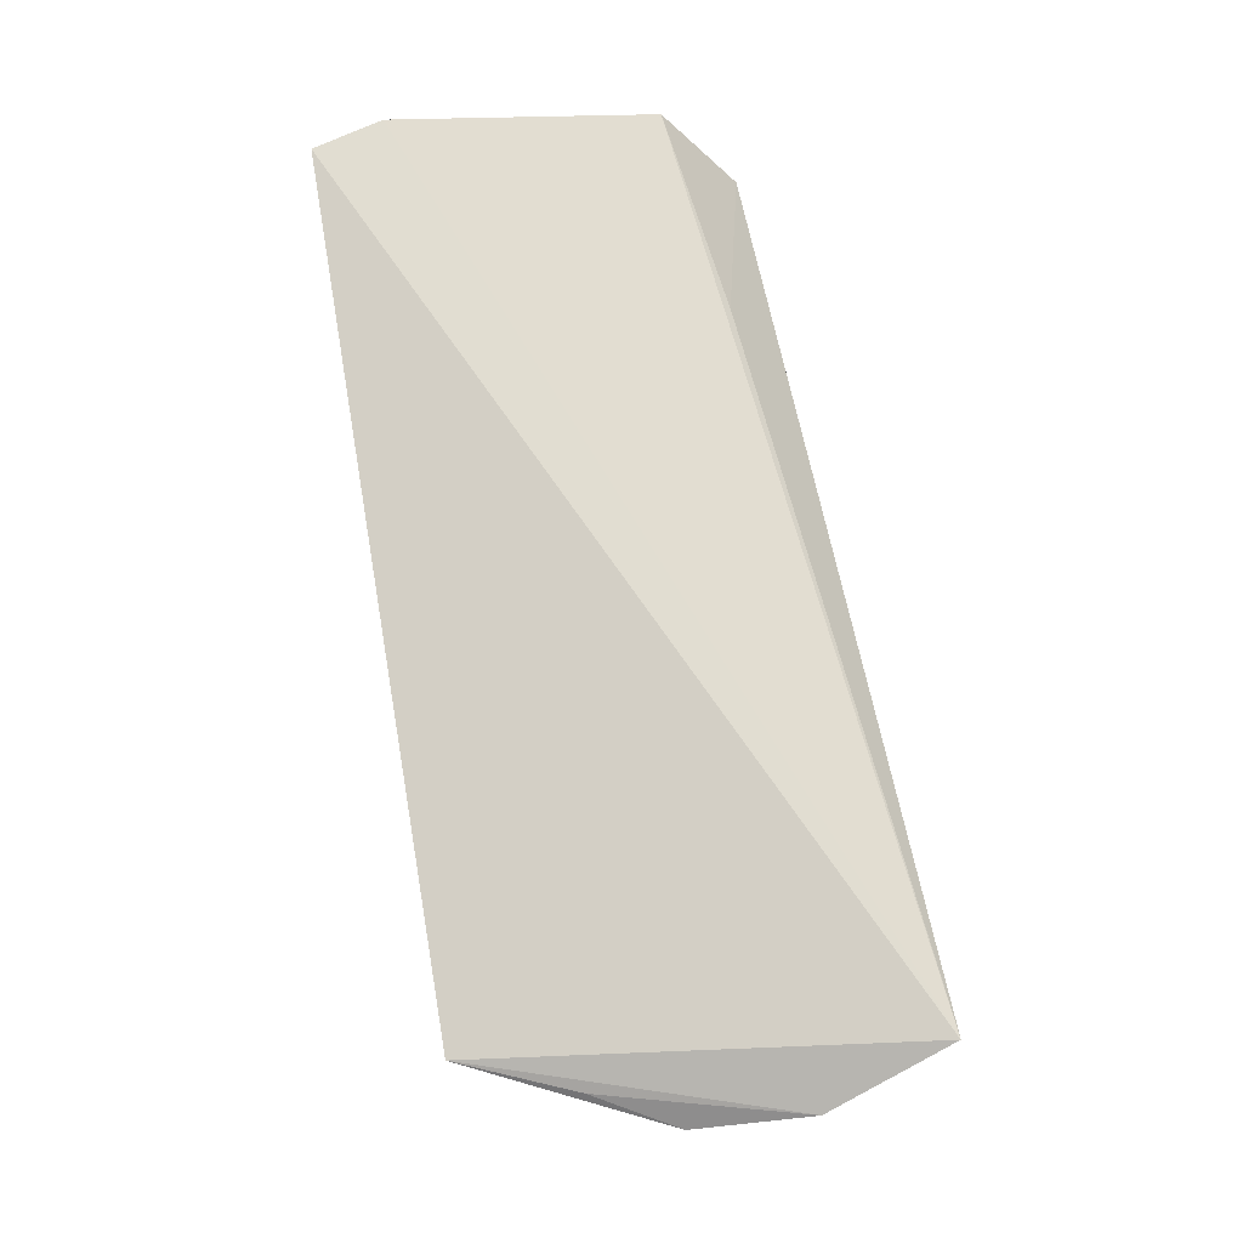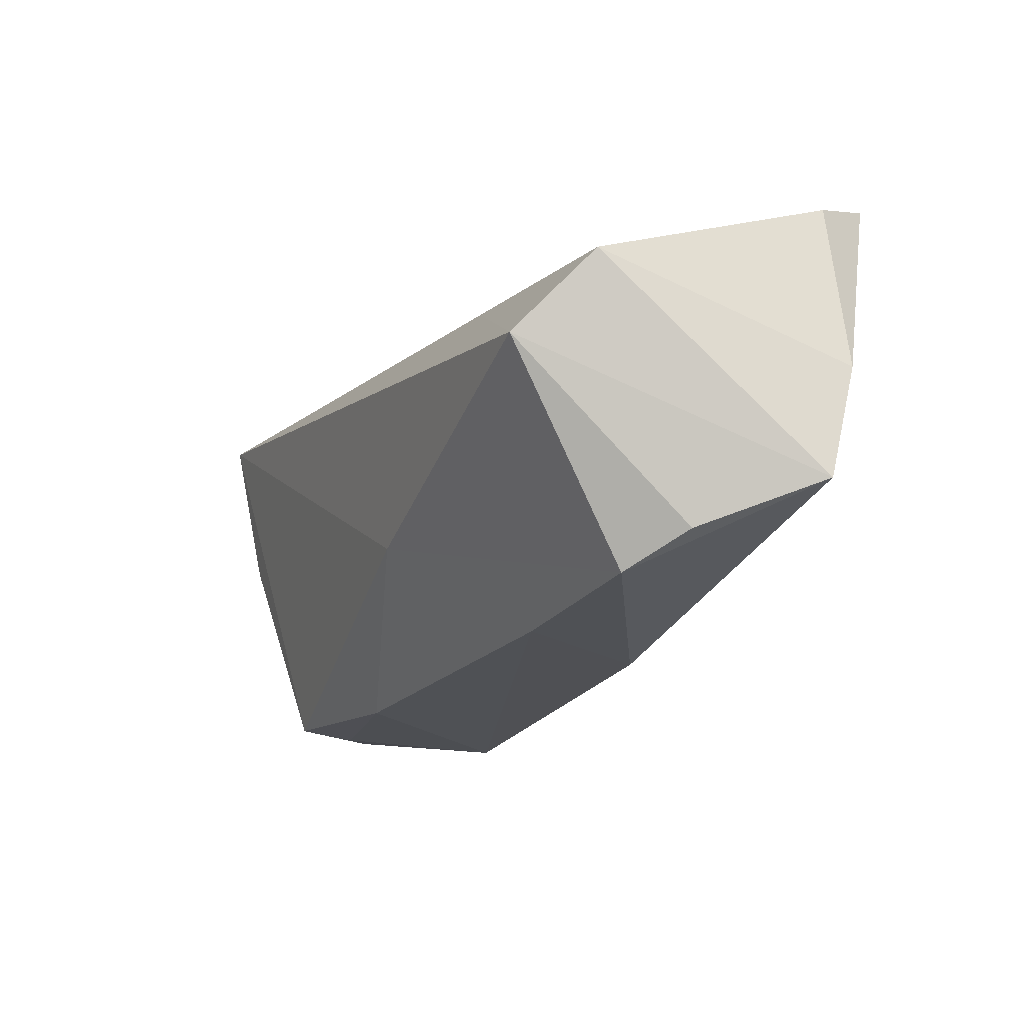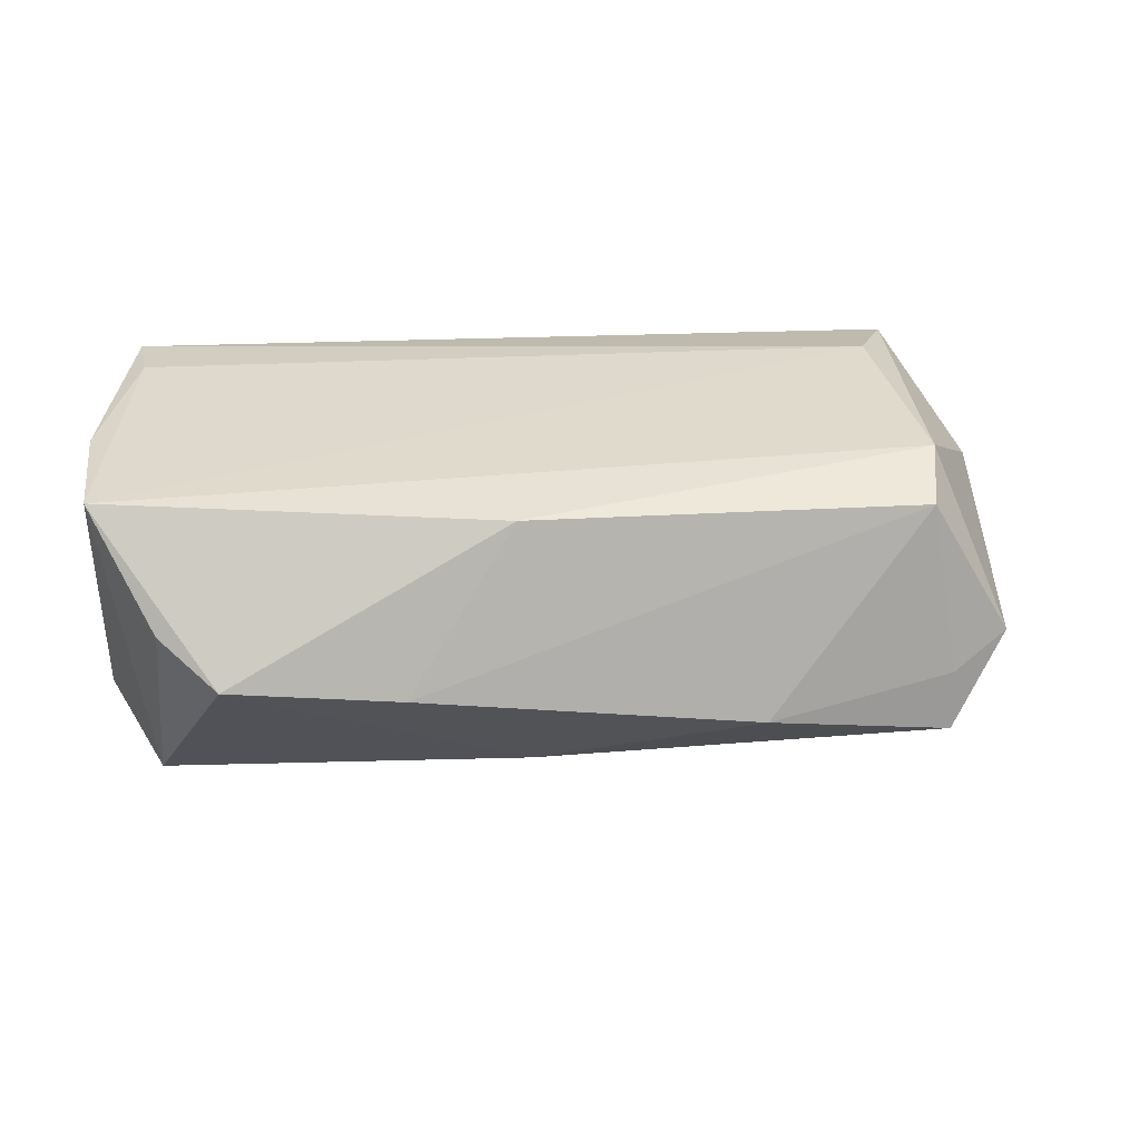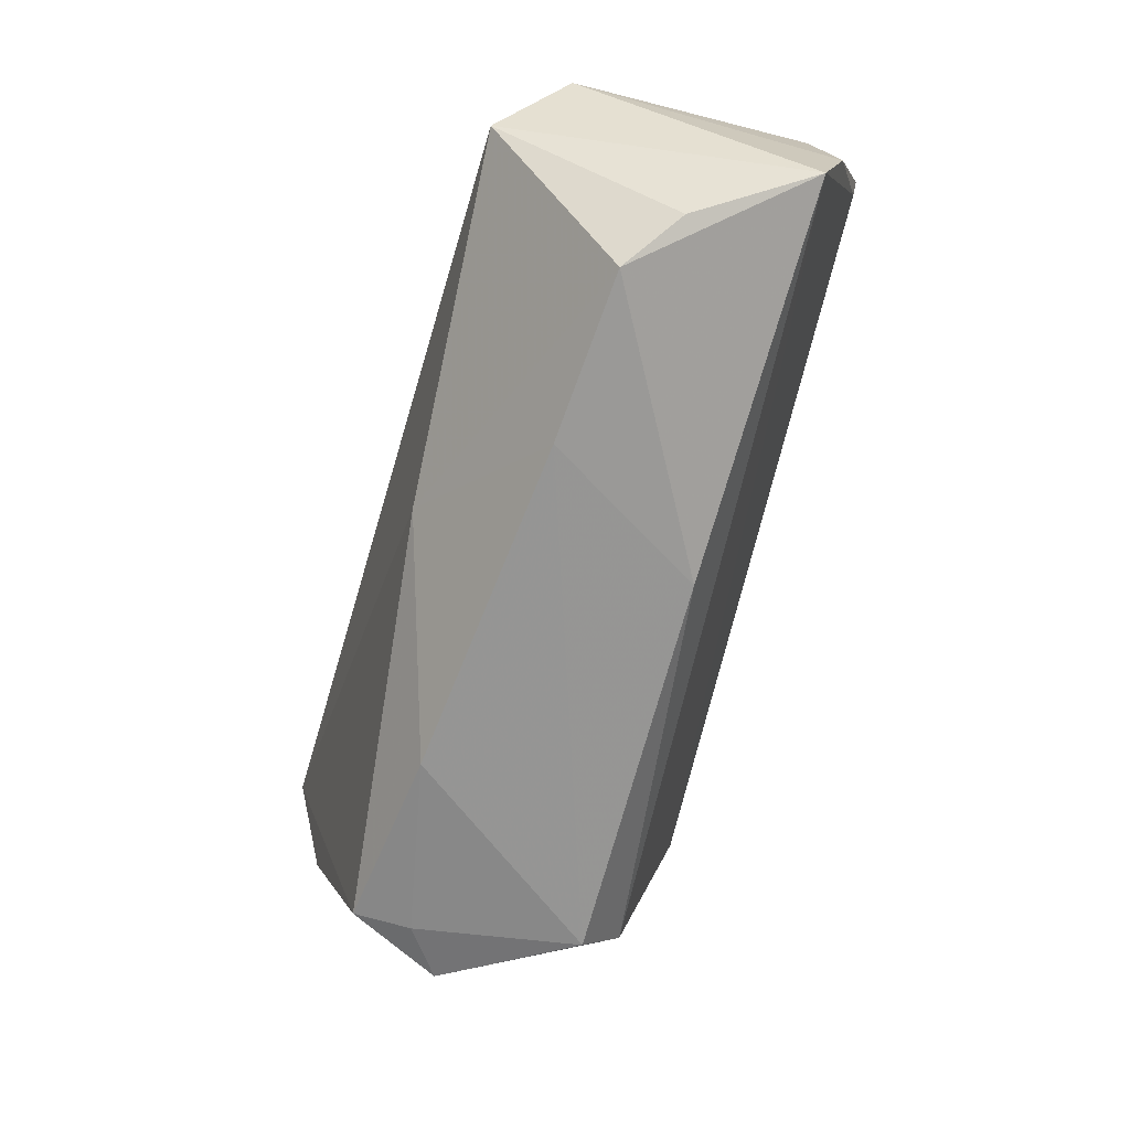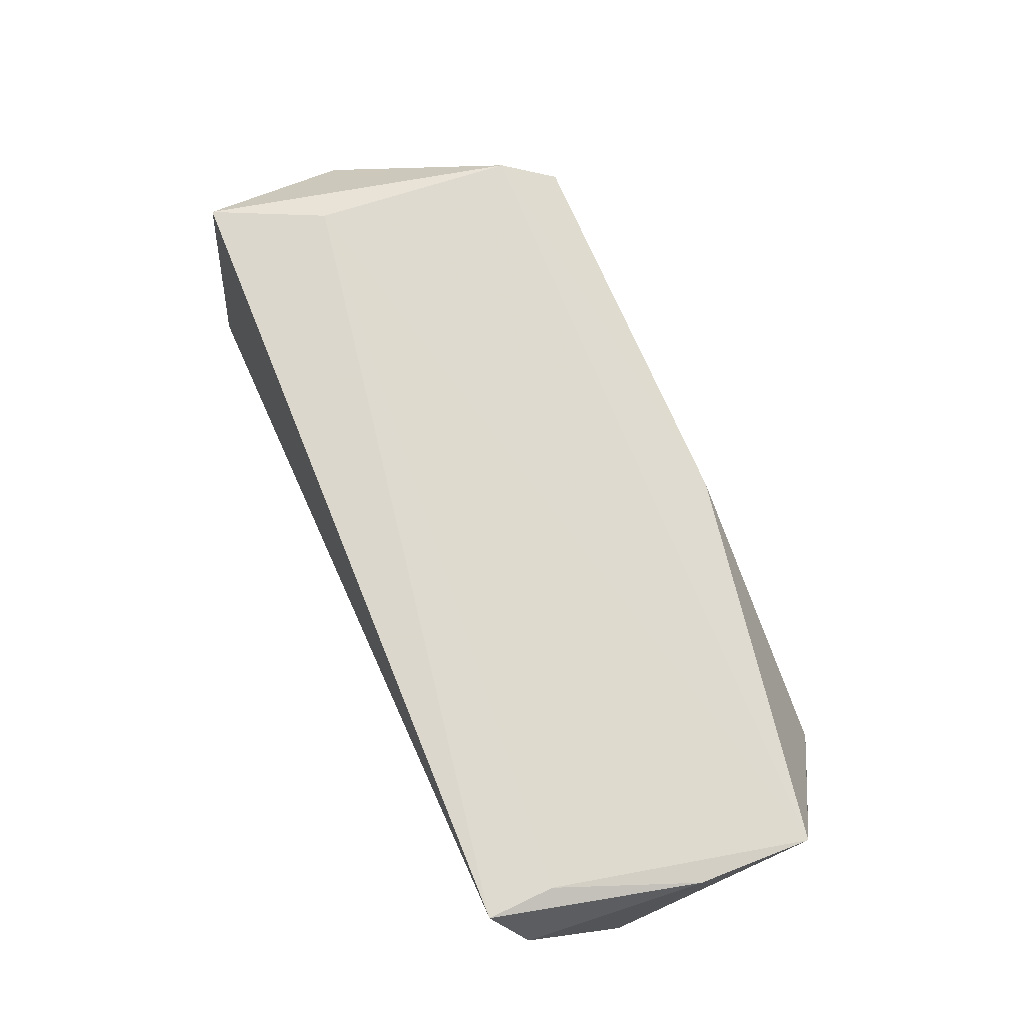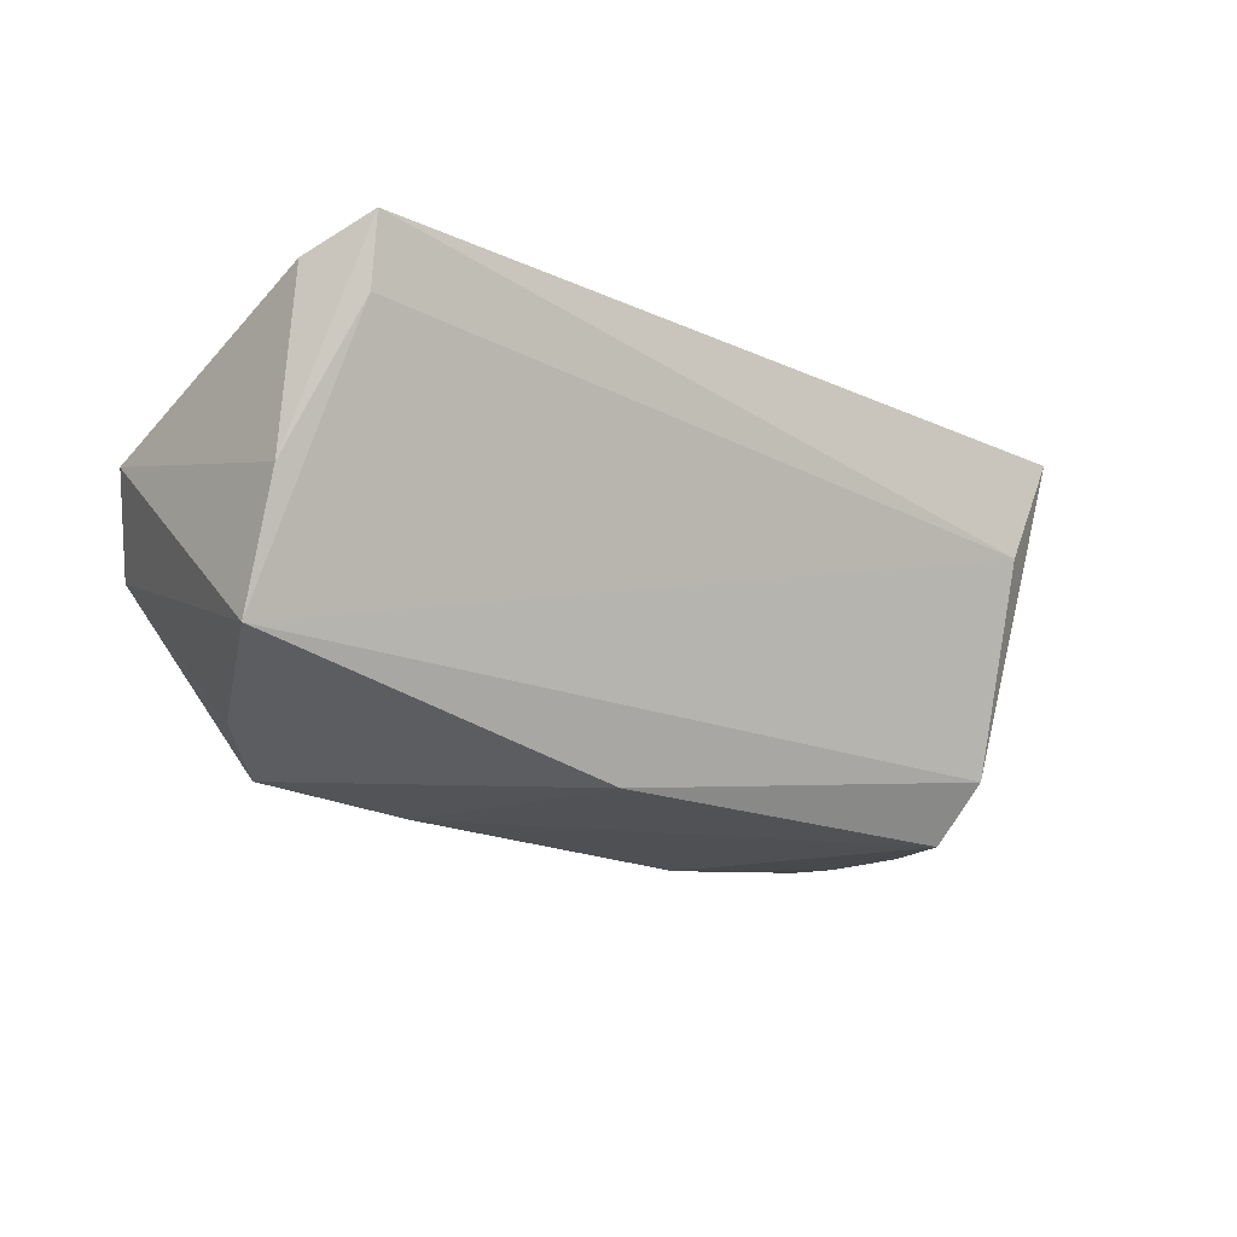
<metadata>
{"format":"obj","ext":"obj","renderer":"f3d","projection":"perspective","resolution":1024,"background":"white","views":[{"elev":77.8,"azim":-99.3,"up":"+Z"},{"elev":-22.0,"azim":66.7,"up":"+Z"},{"elev":15.4,"azim":169.8,"up":"+Y"},{"elev":-68.6,"azim":75.3,"up":"+Z"},{"elev":73.4,"azim":66.3,"up":"+Y"},{"elev":-16.8,"azim":140.1,"up":"+Z"}]}
</metadata>
<code>
v -0.05187 -0.02193 0.003563
v -0.05141 -0.02648 0.02359
v 0.0596 0.01371 -0.01696
v -0.03744 0.01156 -0.02572
v -0.04088 -0.009343 -0.02508
v 0.05279 -0.02326 -0.002807
v -0.0505 0.01134 0.01979
v 0.05696 0.01666 0.02009
v 0.05922 0.01772 -0.002037
v -0.04103 -0.01666 -0.02443
v 0.01184 0.01173 -0.02564
v 0.05322 0.0247 0.02359
v 0.00806 -0.02142 -0.01289
v 0.04573 -0.006378 -0.02669
v 0.05234 -0.0006557 -0.02275
v -0.03858 0.0247 0.00729
v -0.05647 -0.01176 0.0202
v 0.03262 -0.01844 0.01007
v -0.051 0.01127 0.002216
v -0.01746 -0.01344 -0.02743
v -0.04501 0.0247 0.0206
v 0.02485 -0.008313 -0.02758
v -0.04782 -0.004826 -0.02349
v -0.04789 -0.01538 -0.0121
v 0.05858 -0.0149 0.006921
v -0.03954 0.017 -0.01848
v 0.05287 0.02336 0.0153
v -0.05569 0.00193 0.01794
f 14 6 13
f 2 13 6
f 27 12 9
f 9 3 27
f 17 2 21
f 21 2 12
f 13 2 10
f 11 3 14
f 26 3 11
f 15 6 14
f 14 3 15
f 15 3 6
f 6 3 25
f 25 3 9
f 19 21 26
f 26 21 16
f 16 3 26
f 16 27 3
f 12 27 16
f 16 21 12
f 13 10 20
f 1 2 17
f 1 10 2
f 18 2 6
f 6 25 18
f 18 25 2
f 12 2 8
f 2 25 8
f 8 25 9
f 9 12 8
f 21 19 28
f 14 13 22
f 13 20 22
f 22 11 14
f 17 21 7
f 7 28 17
f 21 28 7
f 5 20 10
f 10 1 24
f 11 22 4
f 4 22 20
f 26 11 4
f 20 5 4
f 23 4 5
f 23 5 10
f 10 24 23
f 26 4 23
f 23 19 26
f 23 28 19
f 17 28 23
f 23 1 17
f 23 24 1

</code>
